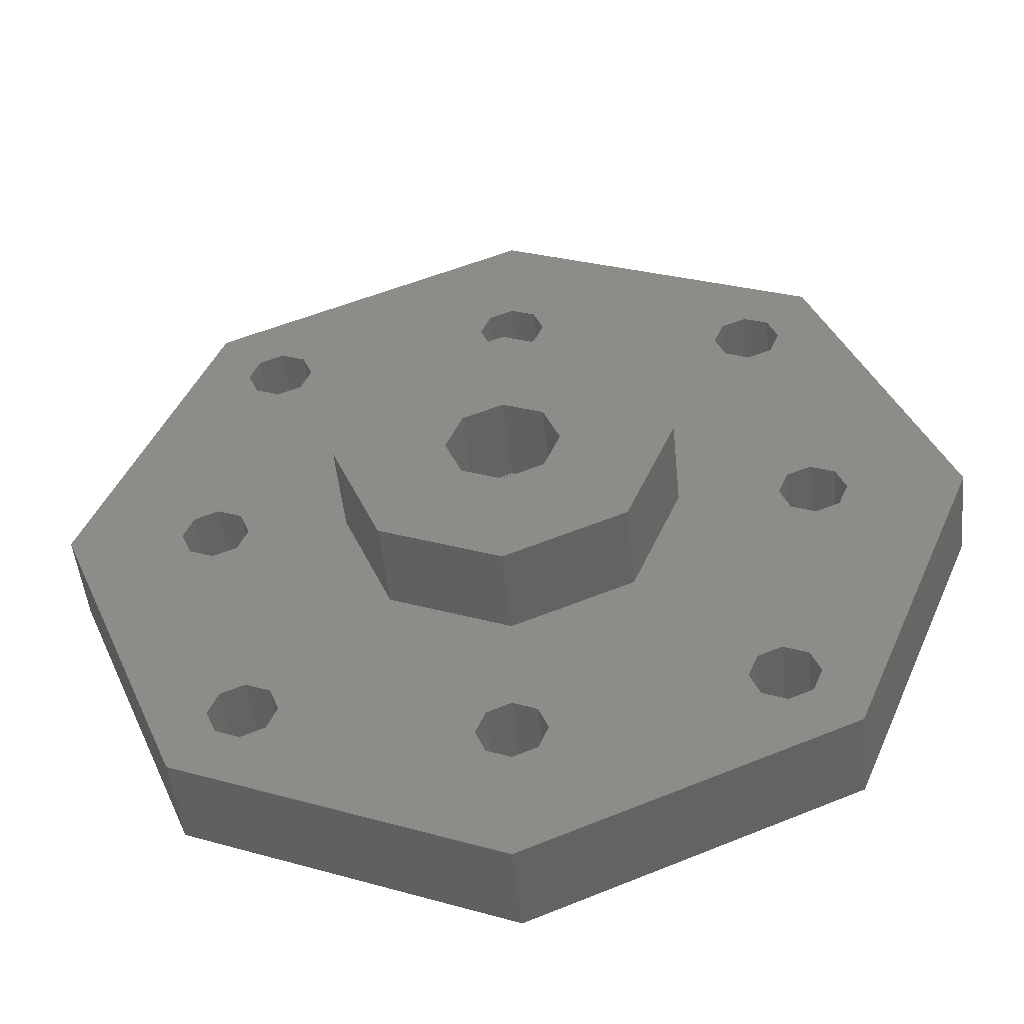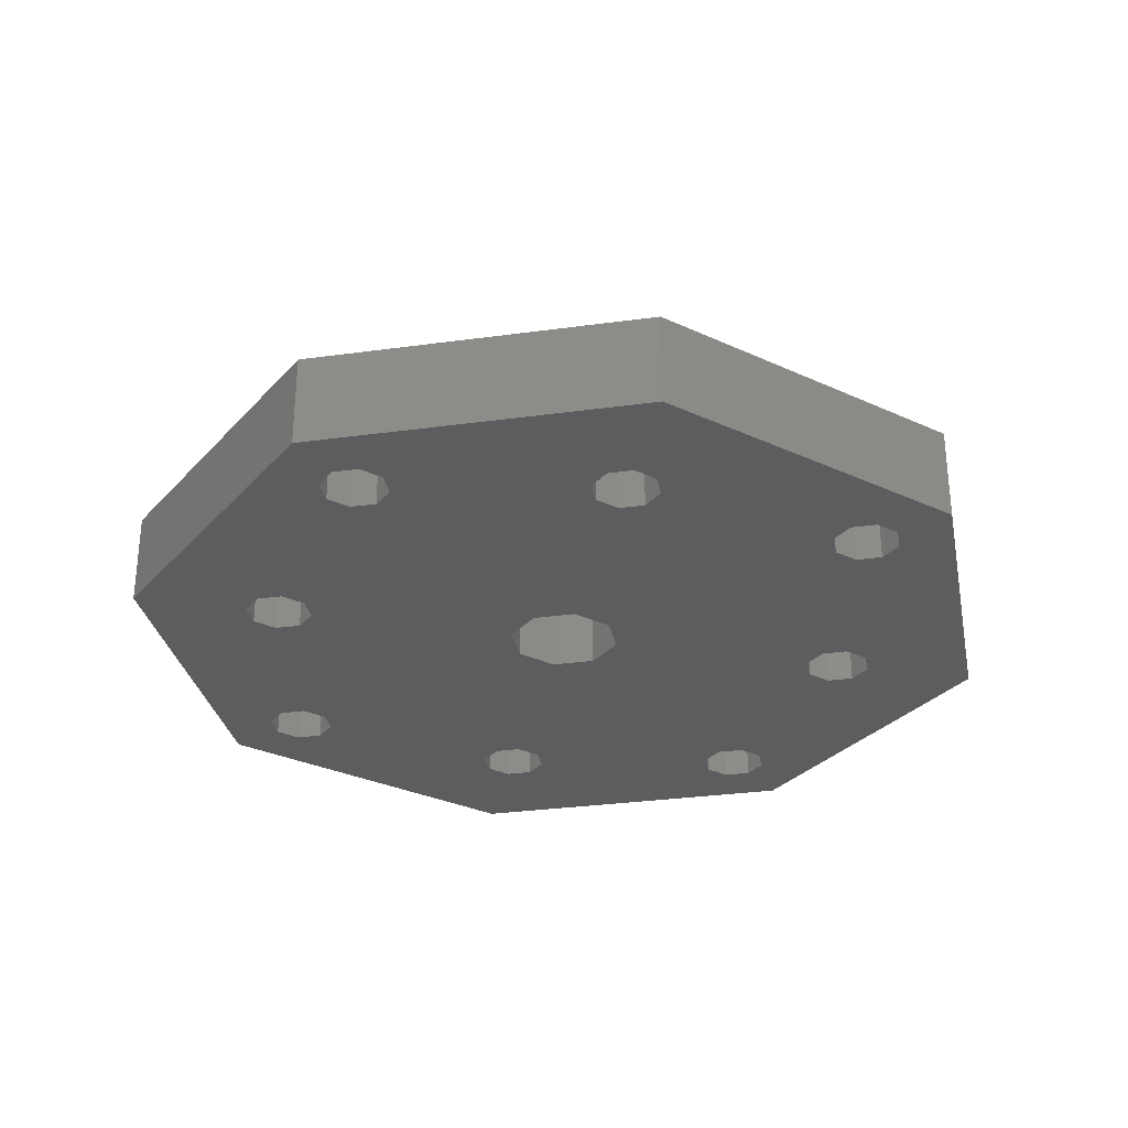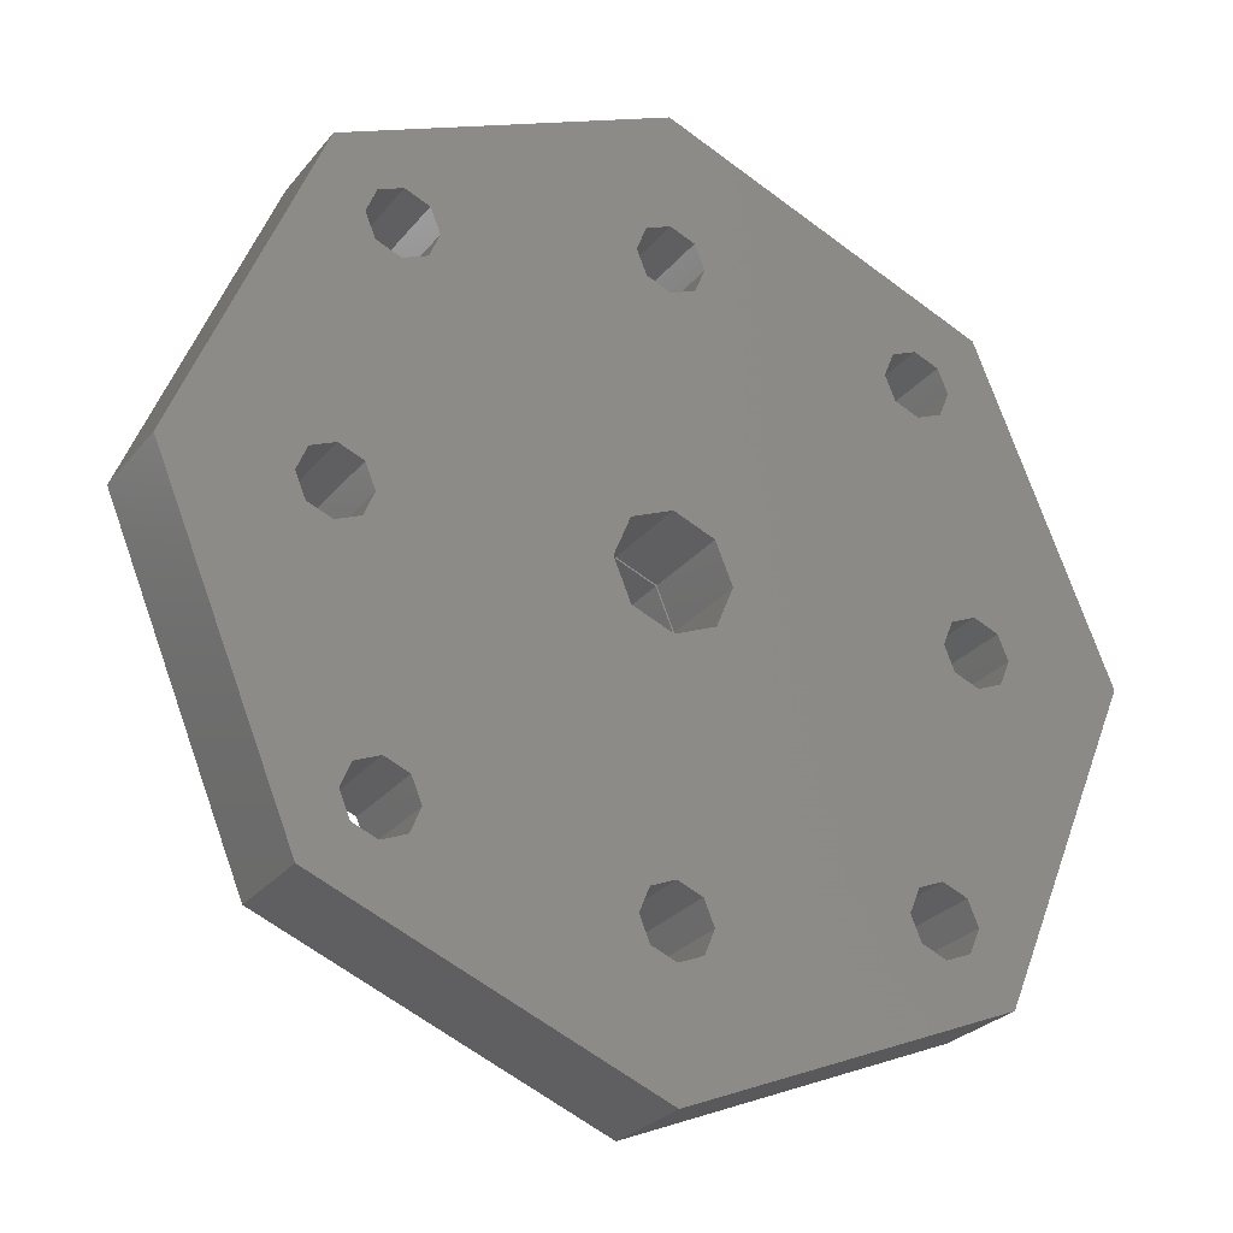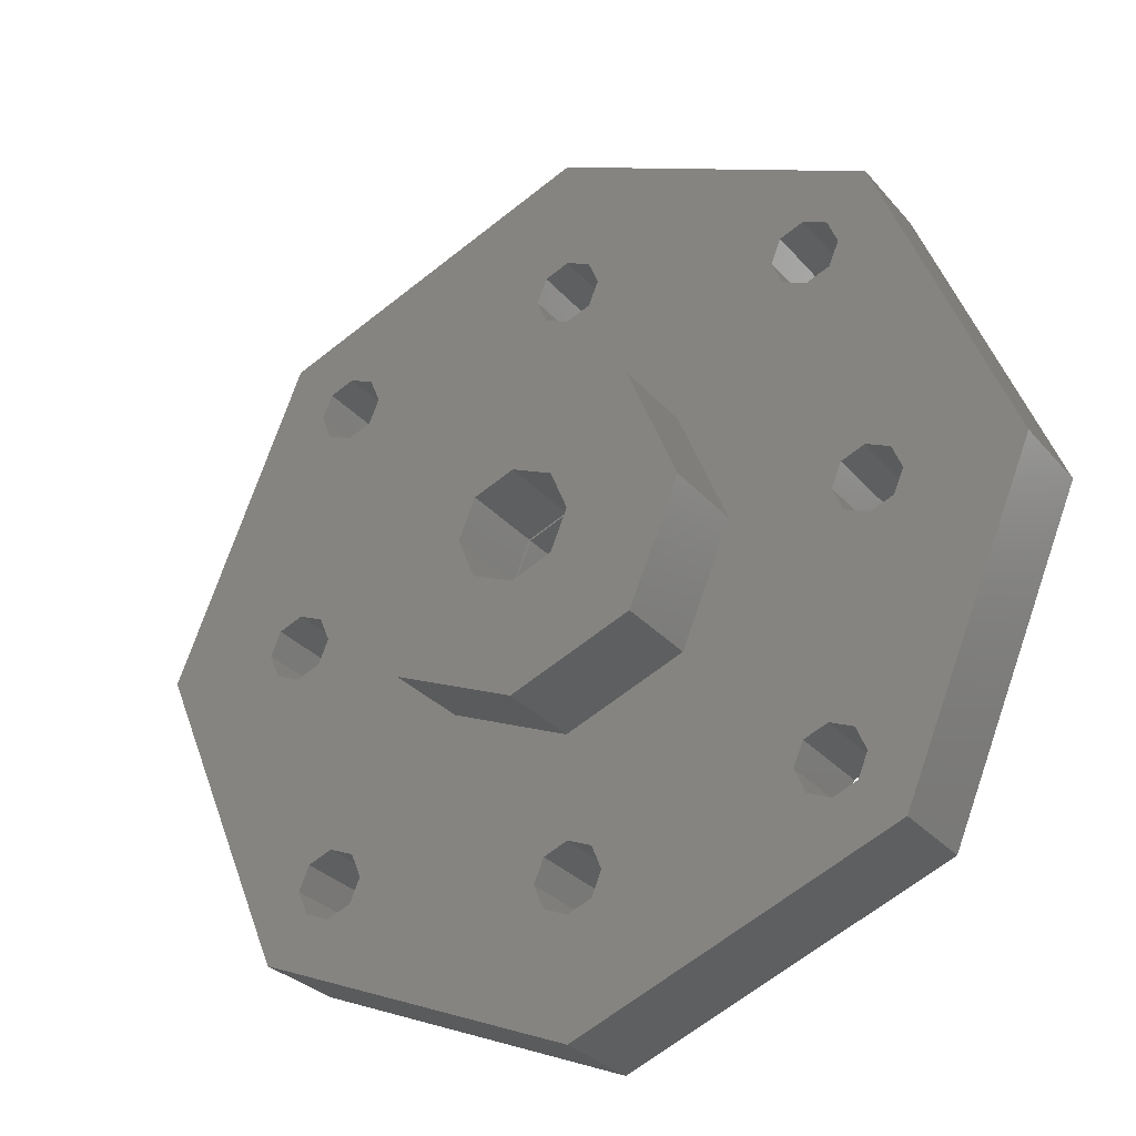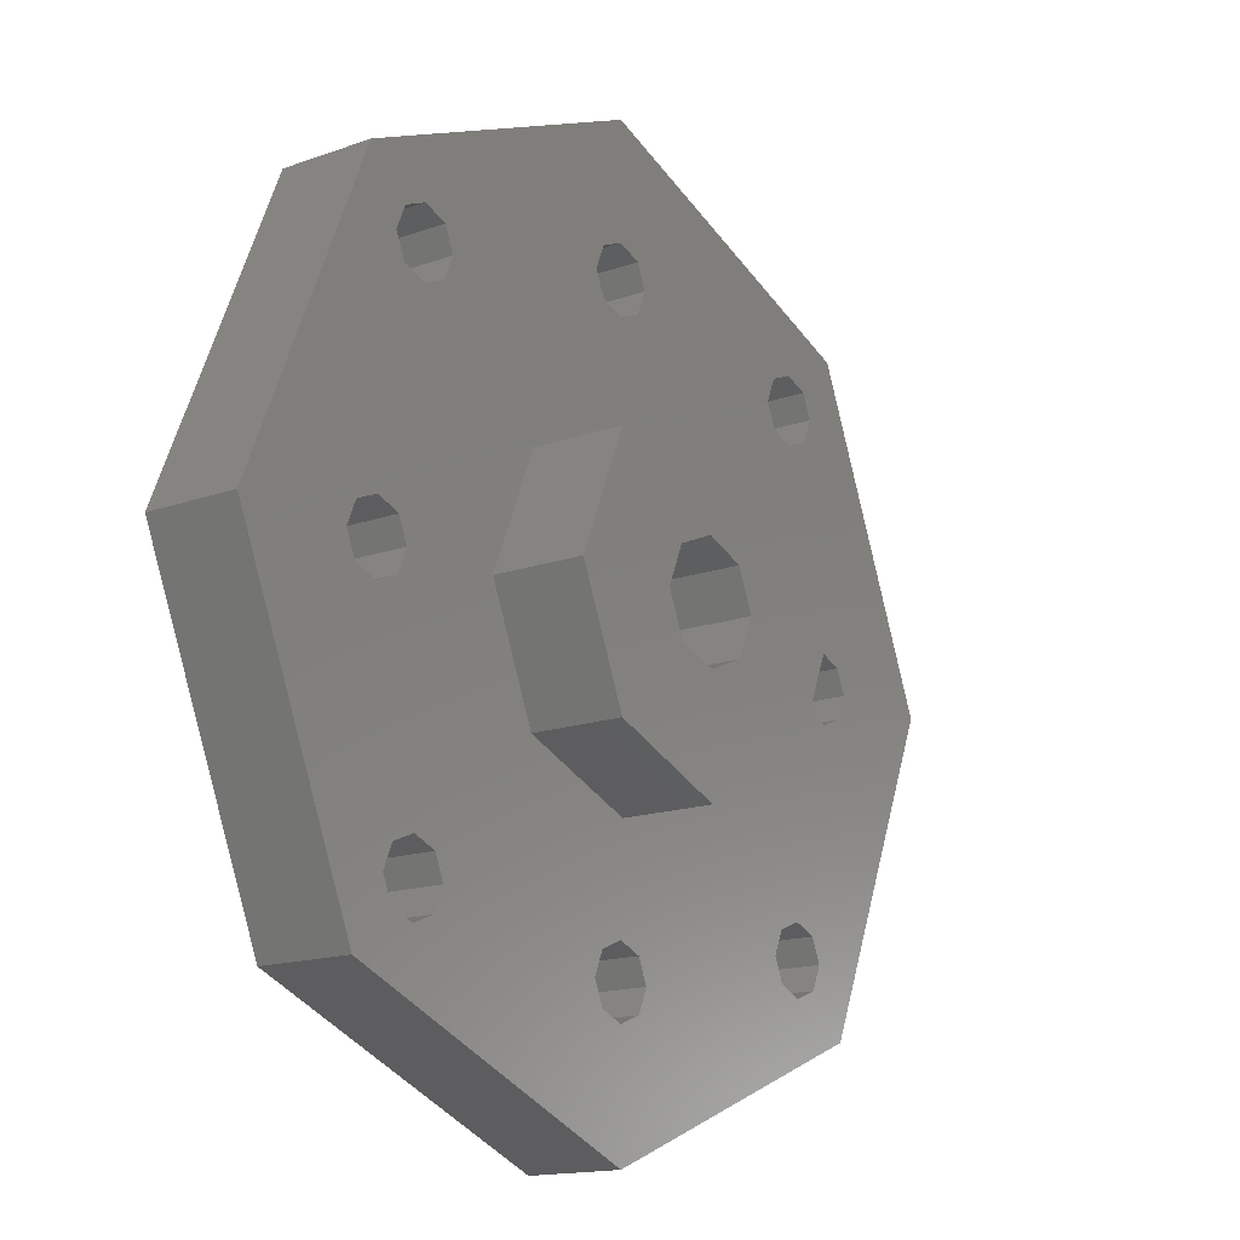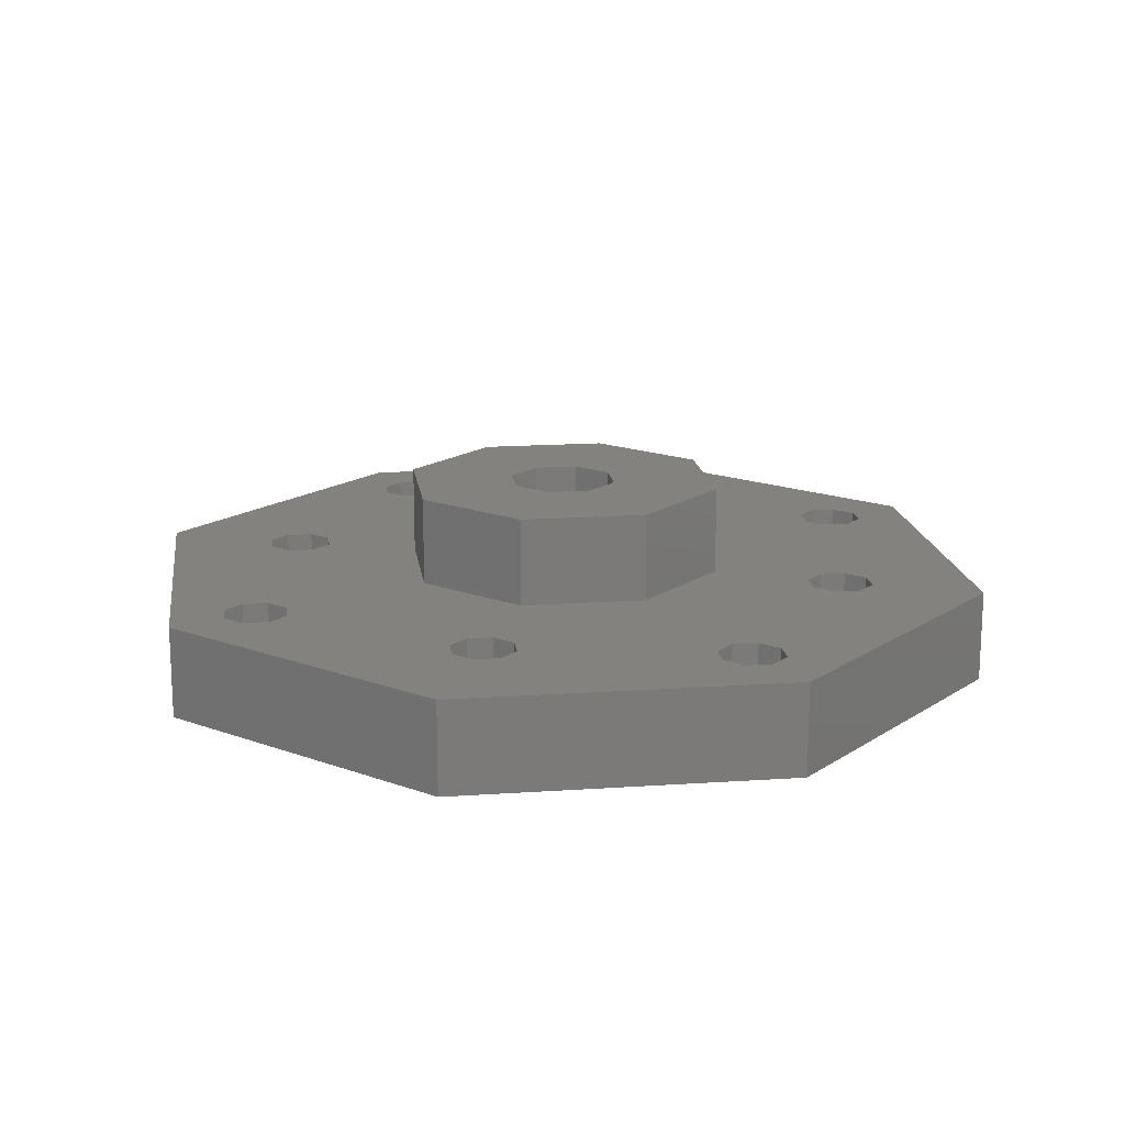
<metadata>
{"format":"stl","ext":"stl","renderer":"f3d","projection":"perspective","resolution":1024,"background":"white","views":[{"elev":-48.6,"azim":5.7,"up":"+Y"},{"elev":-30.7,"azim":168.7,"up":"+Z"},{"elev":-26.8,"azim":150.1,"up":"+Y"},{"elev":-28.9,"azim":31.8,"up":"+Y"},{"elev":-15.2,"azim":-52.5,"up":"+Y"},{"elev":16.6,"azim":104.6,"up":"+Z"}]}
</metadata>
<code>
# stl→obj: 192 verts, 416 faces
v 11.95 12 20.4
v 8.45 20.45 17.9
v 8.45 20.45 20.4
v 11.95 12 17.9
v -11.95 12 17.9
v -8.45 20.45 20.4
v -8.45 20.45 17.9
v -11.95 12 20.4
v 0 23.95 20.4
v 0 23.95 17.9
v -1.061 10.94 17.9
v -7.364 11.36 17.9
v -1.5 12 17.9
v -7.364 12.64 17.9
v -7.1 12 17.9
v -6.081 5.919 17.9
v -6.718 6.182 17.9
v -6.081 18.08 17.9
v -5.818 18.72 17.9
v -8 11.1 17.9
v -7.354 5.919 17.9
v -7.618 5.282 17.9
v -6.718 17.82 17.9
v -8 12.9 17.9
v -7.354 18.08 17.9
v -8.636 12.64 17.9
v 5.818 18.72 17.9
v 0.6364 19.36 17.9
v 0.9 20 17.9
v 0 13.5 17.9
v 1.061 13.06 17.9
v 0 19.1 17.9
v -0.6364 19.36 17.9
v -1.061 13.06 17.9
v 6.081 5.919 17.9
v 0.6364 4.636 17.9
v 1.061 10.94 17.9
v 0 10.5 17.9
v 0 4.9 17.9
v -0.6364 4.636 17.9
v -5.818 5.282 17.9
v -0.9 4 17.9
v 6.718 17.82 17.9
v 8 12.9 17.9
v 7.364 12.64 17.9
v 7.354 18.08 17.9
v 7.618 18.72 17.9
v 1.5 12 17.9
v 7.1 12 17.9
v 7.364 11.36 17.9
v 5.818 5.282 17.9
v 0.9 4 17.9
v 6.081 18.08 17.9
v 8.636 11.36 17.9
v 8.9 12 17.9
v 7.618 5.282 17.9
v 8.45 3.55 17.9
v 7.354 5.919 17.9
v 7.354 4.646 17.9
v 6.718 4.382 17.9
v 0 0.05 17.9
v 6.081 4.646 17.9
v 0.6364 3.364 17.9
v 0 3.1 17.9
v -0.6364 3.364 17.9
v -6.081 4.646 17.9
v -6.718 4.382 17.9
v -8.45 3.55 17.9
v -7.354 4.646 17.9
v -8.636 11.36 17.9
v -8.9 12 17.9
v 8.636 12.64 17.9
v 7.354 19.35 17.9
v 6.718 19.62 17.9
v 6.081 19.35 17.9
v 0.6364 20.64 17.9
v 0 20.9 17.9
v -0.6364 20.64 17.9
v -6.081 19.35 17.9
v -0.9 20 17.9
v -6.718 19.62 17.9
v -7.354 19.35 17.9
v -7.618 18.72 17.9
v 8 11.1 17.9
v 6.718 6.182 17.9
v 8.45 3.55 20.4
v 0 0.05 20.4
v -8.45 3.55 20.4
v -1.061 13.06 20.4
v -7.364 12.64 20.4
v -1.5 12 20.4
v -7.364 11.36 20.4
v -7.1 12 20.4
v -6.081 18.08 20.4
v -6.718 17.82 20.4
v -6.081 5.919 20.4
v -5.818 5.282 20.4
v -8 12.9 20.4
v -7.354 18.08 20.4
v -7.618 18.72 20.4
v -6.718 6.182 20.4
v -8 11.1 20.4
v -7.354 5.919 20.4
v -8.636 11.36 20.4
v 5.818 5.282 20.4
v 0.6364 4.636 20.4
v 0.9 4 20.4
v 0 10.5 20.4
v 1.061 10.94 20.4
v 0 4.9 20.4
v -0.6364 4.636 20.4
v -1.061 10.94 20.4
v 6.081 18.08 20.4
v 0.6364 19.36 20.4
v 1.061 13.06 20.4
v 0 13.5 20.4
v 0 19.1 20.4
v -0.6364 19.36 20.4
v -5.818 18.72 20.4
v -0.9 20 20.4
v 6.718 6.182 20.4
v 8 11.1 20.4
v 7.364 11.36 20.4
v 7.354 5.919 20.4
v 7.618 5.282 20.4
v 1.5 12 20.4
v 7.1 12 20.4
v 7.364 12.64 20.4
v 5.818 18.72 20.4
v 0.9 20 20.4
v 6.081 5.919 20.4
v 8.636 12.64 20.4
v 8.9 12 20.4
v 7.618 18.72 20.4
v 7.354 18.08 20.4
v 7.354 19.35 20.4
v 6.718 19.62 20.4
v 6.081 19.35 20.4
v 0.6364 20.64 20.4
v 0 20.9 20.4
v -0.6364 20.64 20.4
v -6.081 19.35 20.4
v -6.718 19.62 20.4
v -7.354 19.35 20.4
v -8.636 12.64 20.4
v -8.9 12 20.4
v 8.636 11.36 20.4
v 7.354 4.646 20.4
v 6.718 4.382 20.4
v 6.081 4.646 20.4
v 0.6364 3.364 20.4
v 0 3.1 20.4
v -0.6364 3.364 20.4
v -6.081 4.646 20.4
v -0.9 4 20.4
v -6.718 4.382 20.4
v -7.354 4.646 20.4
v -7.618 5.282 20.4
v 8 12.9 20.4
v 6.718 17.82 20.4
v 4.45 12 22.85
v 3.147 15.15 20.45
v 3.147 15.15 22.85
v 4.45 12 20.45
v -4.45 12 20.45
v -3.147 15.15 22.85
v -3.147 15.15 20.45
v -4.45 12 22.85
v 0 16.45 22.85
v 0 16.45 20.45
v 1.5 12 20.45
v 3.147 8.853 20.45
v 1.061 10.94 20.45
v 0 7.55 20.45
v 0 10.5 20.45
v -1.061 10.94 20.45
v -3.147 8.853 20.45
v -1.5 12 20.45
v 1.061 13.06 20.45
v 0 13.5 20.45
v -1.061 13.06 20.45
v 1.5 12 22.85
v 3.147 8.853 22.85
v 1.061 13.06 22.85
v 0 13.5 22.85
v -1.061 13.06 22.85
v -1.5 12 22.85
v 1.061 10.94 22.85
v 0 10.5 22.85
v 0 7.55 22.85
v -1.061 10.94 22.85
v -3.147 8.853 22.85
f 1 2 3
f 2 1 4
f 5 6 7
f 6 5 8
f 2 9 3
f 9 2 10
f 11 12 13
f 14 13 15
f 12 16 17
f 13 18 19
f 13 14 18
f 20 17 21
f 13 12 15
f 5 21 22
f 17 20 12
f 18 14 23
f 24 23 14
f 23 24 25
f 26 25 24
f 27 28 29
f 30 28 31
f 30 32 28
f 30 33 32
f 34 33 30
f 19 33 34
f 35 36 37
f 38 36 39
f 36 38 37
f 40 38 39
f 41 40 42
f 40 11 38
f 43 44 45
f 44 46 47
f 48 45 49
f 37 50 35
f 44 43 46
f 48 50 37
f 45 48 31
f 36 51 52
f 45 31 53
f 4 54 55
f 56 4 57
f 58 4 56
f 4 58 54
f 57 59 56
f 57 60 59
f 61 60 57
f 45 53 43
f 52 51 62
f 50 48 49
f 51 36 35
f 60 61 62
f 62 63 52
f 62 61 63
f 61 64 63
f 61 65 64
f 66 65 61
f 16 40 41
f 40 16 11
f 65 66 42
f 42 66 41
f 61 67 66
f 68 67 61
f 67 68 69
f 68 22 69
f 5 22 68
f 21 70 20
f 21 5 70
f 70 5 71
f 72 4 55
f 47 4 72
f 47 72 44
f 4 47 2
f 73 2 47
f 74 2 73
f 10 74 75
f 28 53 31
f 28 27 53
f 27 29 75
f 76 75 29
f 10 75 76
f 10 76 77
f 74 10 2
f 78 10 77
f 79 78 80
f 19 34 13
f 12 11 16
f 33 19 80
f 79 80 19
f 78 79 10
f 81 10 79
f 7 81 82
f 81 7 10
f 83 7 82
f 5 25 26
f 25 5 83
f 5 26 71
f 83 5 7
f 54 58 84
f 85 84 58
f 84 85 50
f 35 50 85
f 10 6 9
f 6 10 7
f 61 86 87
f 86 61 57
f 68 8 5
f 8 68 88
f 86 4 1
f 4 86 57
f 68 87 88
f 87 68 61
f 89 90 91
f 92 91 93
f 90 94 95
f 91 96 97
f 91 92 96
f 98 95 99
f 91 90 93
f 8 99 100
f 95 98 90
f 96 92 101
f 102 101 92
f 101 102 103
f 104 103 102
f 105 106 107
f 108 106 109
f 108 110 106
f 108 111 110
f 112 111 108
f 97 111 112
f 113 114 115
f 116 114 117
f 114 116 115
f 118 116 117
f 119 118 120
f 118 89 116
f 121 122 123
f 122 124 125
f 126 123 127
f 115 128 113
f 122 121 124
f 126 128 115
f 123 126 109
f 114 129 130
f 123 109 131
f 1 132 133
f 134 1 3
f 135 1 134
f 1 135 132
f 3 136 134
f 3 137 136
f 9 137 3
f 123 131 121
f 130 129 138
f 128 126 127
f 129 114 113
f 137 9 138
f 138 139 130
f 138 9 139
f 9 140 139
f 9 141 140
f 142 141 9
f 94 118 119
f 118 94 89
f 141 142 120
f 120 142 119
f 9 143 142
f 6 143 9
f 143 6 144
f 6 100 144
f 8 100 6
f 99 145 98
f 99 8 145
f 145 8 146
f 147 1 133
f 125 1 147
f 125 147 122
f 1 125 86
f 148 86 125
f 149 86 148
f 87 149 150
f 106 131 109
f 106 105 131
f 105 107 150
f 151 150 107
f 87 150 151
f 87 151 152
f 149 87 86
f 153 87 152
f 154 153 155
f 97 112 91
f 90 89 94
f 111 97 155
f 154 155 97
f 153 154 87
f 156 87 154
f 88 156 157
f 156 88 87
f 158 88 157
f 8 103 104
f 103 8 158
f 8 104 146
f 158 8 88
f 132 135 159
f 160 159 135
f 159 160 128
f 113 128 160
f 161 162 163
f 162 161 164
f 165 166 167
f 166 165 168
f 162 169 163
f 169 162 170
f 171 164 172
f 164 171 162
f 172 173 171
f 174 173 172
f 174 175 173
f 174 176 175
f 177 176 174
f 176 177 178
f 179 162 171
f 180 162 179
f 180 170 162
f 181 170 180
f 167 181 178
f 165 178 177
f 181 167 170
f 178 165 167
f 182 161 163
f 161 182 183
f 163 184 182
f 169 184 163
f 169 185 184
f 169 186 185
f 166 186 169
f 186 166 187
f 188 183 182
f 189 183 188
f 189 190 183
f 191 190 189
f 192 191 187
f 168 187 166
f 191 192 190
f 187 168 192
f 170 166 169
f 166 170 167
f 174 183 190
f 183 174 172
f 177 168 165
f 168 177 192
f 177 190 192
f 190 177 174
f 183 164 161
f 164 183 172
f 29 139 76
f 139 29 130
f 32 118 117
f 118 32 33
f 78 140 141
f 140 78 77
f 77 139 140
f 139 77 76
f 120 78 141
f 78 120 80
f 28 130 29
f 130 28 114
f 118 80 120
f 80 118 33
f 28 117 114
f 117 28 32
f 55 132 72
f 132 55 133
f 127 45 128
f 45 127 49
f 44 132 159
f 132 44 72
f 45 159 128
f 159 45 44
f 54 122 147
f 122 54 84
f 123 49 127
f 49 123 50
f 84 123 122
f 123 84 50
f 54 133 55
f 133 54 147
f 52 106 36
f 106 52 107
f 155 40 111
f 40 155 42
f 39 106 110
f 106 39 36
f 40 110 111
f 110 40 39
f 63 152 151
f 152 63 64
f 153 42 155
f 42 153 65
f 64 153 152
f 153 64 65
f 63 107 52
f 107 63 151
f 15 90 14
f 90 15 93
f 146 26 145
f 26 146 71
f 24 90 98
f 90 24 14
f 26 98 145
f 98 26 24
f 12 102 92
f 102 12 20
f 104 71 146
f 71 104 70
f 12 93 15
f 93 12 92
f 20 104 102
f 104 20 70
f 81 142 143
f 142 81 79
f 18 95 94
f 95 18 23
f 100 82 144
f 82 100 83
f 82 143 144
f 143 82 81
f 99 83 100
f 83 99 25
f 19 142 79
f 142 19 119
f 23 99 95
f 99 23 25
f 18 119 19
f 119 18 94
f 74 136 137
f 136 74 73
f 113 27 129
f 27 113 53
f 75 137 138
f 137 75 74
f 129 75 138
f 75 129 27
f 46 134 47
f 134 46 135
f 43 113 160
f 113 43 53
f 46 160 135
f 160 46 43
f 47 136 73
f 136 47 134
f 85 124 121
f 124 85 58
f 150 51 105
f 51 150 62
f 35 121 131
f 121 35 85
f 105 35 131
f 35 105 51
f 59 125 56
f 125 59 148
f 60 150 149
f 150 60 62
f 56 124 58
f 124 56 125
f 59 149 148
f 149 59 60
f 17 96 101
f 96 17 16
f 157 22 158
f 22 157 69
f 21 101 103
f 101 21 17
f 158 21 103
f 21 158 22
f 66 97 41
f 97 66 154
f 67 157 156
f 157 67 69
f 41 96 16
f 96 41 97
f 66 156 154
f 156 66 67
f 48 115 31
f 115 48 126
f 171 184 179
f 184 171 182
f 91 34 89
f 34 91 13
f 187 181 186
f 181 187 178
f 30 115 116
f 115 30 31
f 180 184 185
f 184 180 179
f 34 116 89
f 116 34 30
f 181 185 186
f 185 181 180
f 37 108 109
f 108 37 38
f 173 189 188
f 189 173 175
f 112 13 91
f 13 112 11
f 191 178 187
f 178 191 176
f 37 126 48
f 126 37 109
f 173 182 171
f 182 173 188
f 38 112 108
f 112 38 11
f 175 191 189
f 191 175 176

</code>
